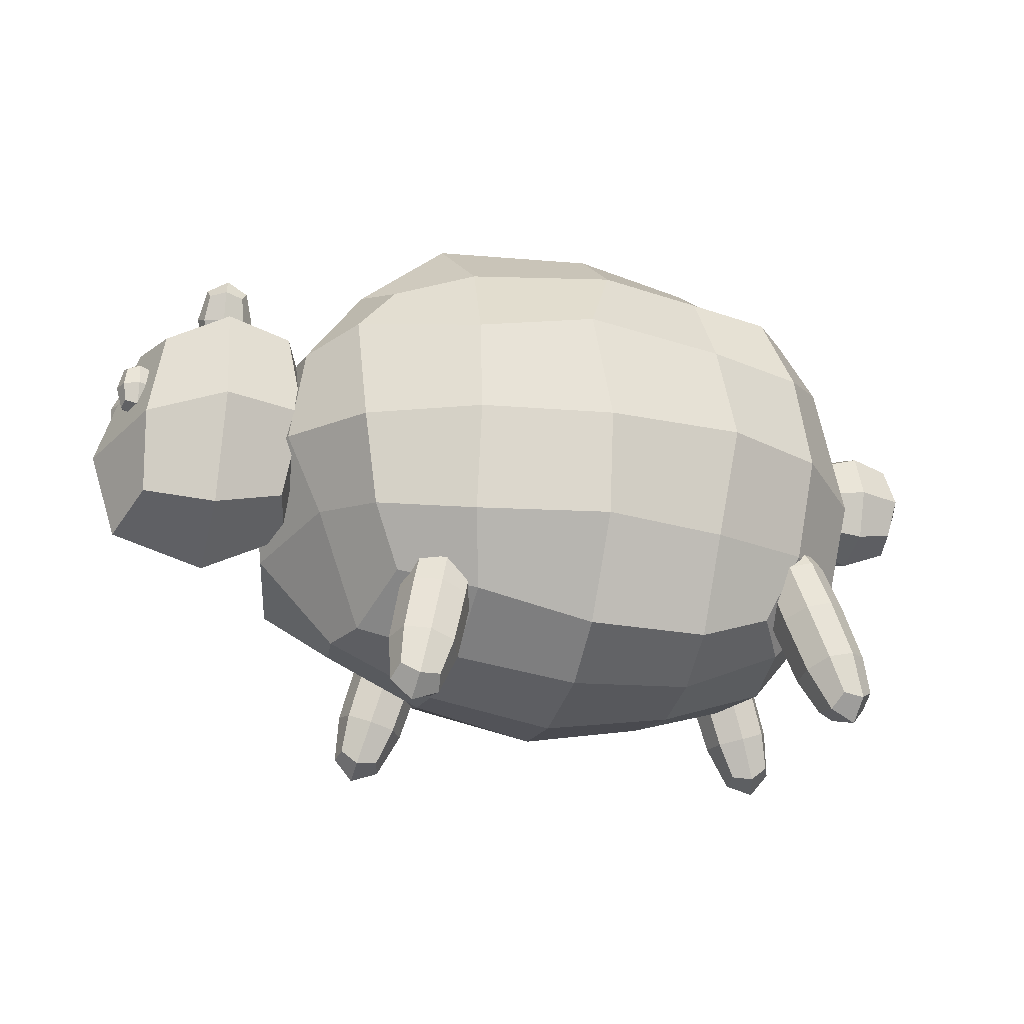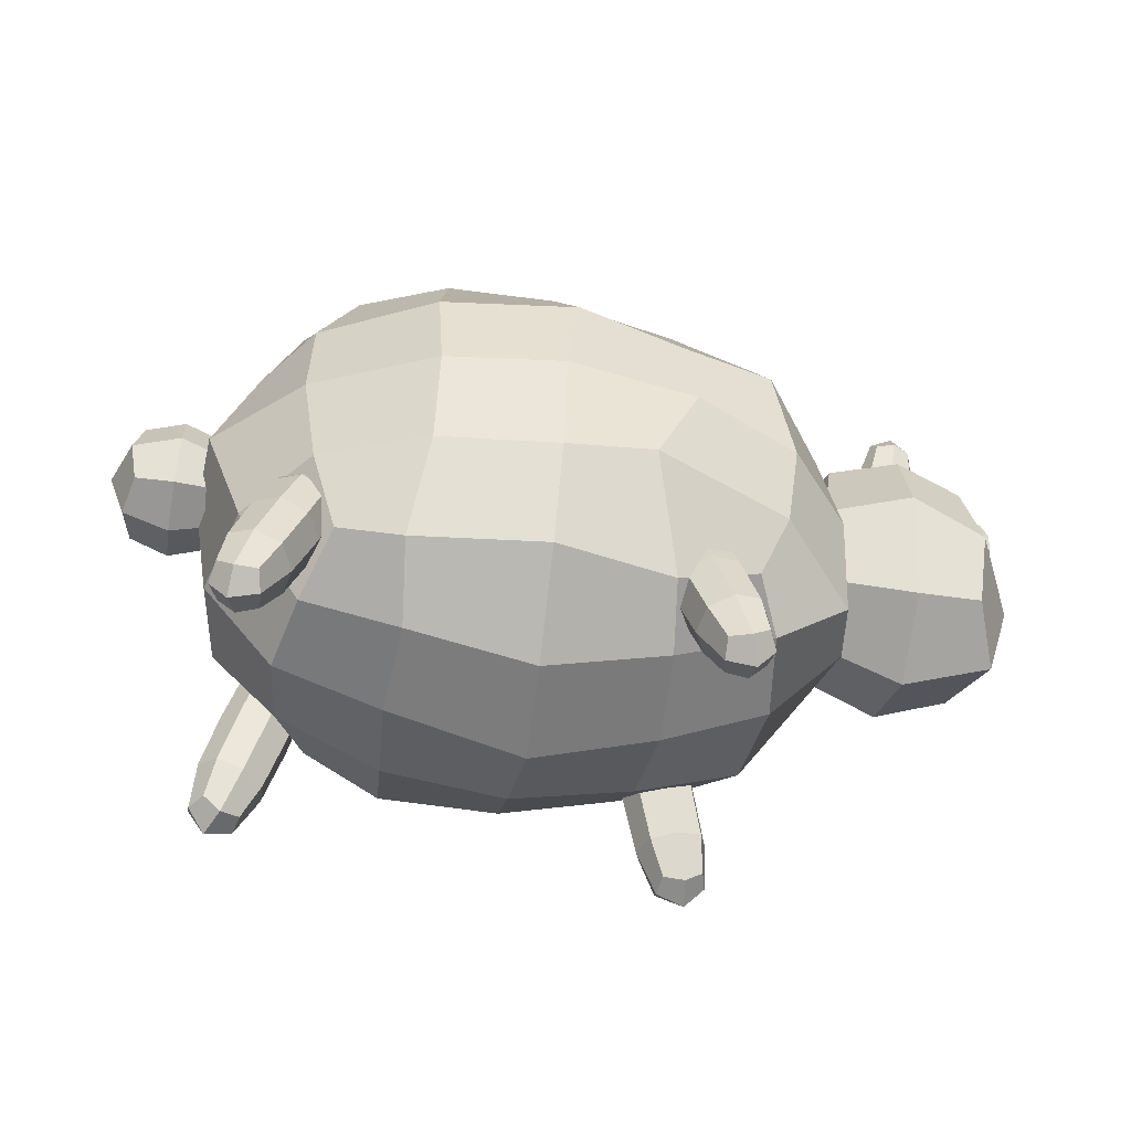
<metadata>
{"format":"obj","ext":"obj","renderer":"f3d","projection":"perspective","resolution":1024,"background":"white","views":[{"elev":-22.6,"azim":164.7,"up":"+Y"},{"elev":-50.3,"azim":-10.5,"up":"+Y"}]}
</metadata>
<code>
o Body_Cube
v 0.213 1.506 -0.3922
v 0.1907 0.5601 -0.42
v 0.1884 1.493 0.4562
v 0.1896 0.5579 0.436
v -1.001 1.516 -0.4765
v -0.9851 0.503 -0.4341
v -1.006 1.536 0.4637
v -0.9975 0.5155 0.4193
v -1.113 0.3969 -0.007811
v -0.3937 0.4213 -0.4973
v 0.3146 1.03 -0.4948
v -1.129 1.009 0.5195
v 0.3067 1.026 0.5263
v -1.131 1.017 -0.5257
v -0.4208 1.601 0.5443
v 0.3236 1.572 0.1378
v -0.4098 0.4662 0.5154
v -1.11 1.612 -0.000247
v -0.4545 1.584 -0.5271
v 0.3097 0.457 0.009505
v -0.4181 1.817 0.01927
v -0.4108 1.007 0.7357
v -1.397 1.02 0.005228
v -0.3817 0.2149 -0.057
v 0.5773 1.027 0.01585
v -0.4086 1.029 -0.6942
v -1.086 0.4521 -0.2504
v -1.066 0.4069 0.2372
v -0.04667 0.5073 -0.4705
v -0.7528 0.4148 -0.4921
v 0.3275 1.382 -0.3921
v 0.2724 0.746 -0.4763
v -1.079 0.7328 0.4862
v -1.121 1.295 0.5047
v 0.2303 1.284 0.5935
v 0.2704 0.7452 0.4966
v -1.09 1.309 -0.5076
v -1.087 0.7098 -0.4782
v -0.05129 1.558 0.5031
v -0.7462 1.575 0.5484
v 0.2886 1.566 -0.2224
v 0.3129 1.545 0.346
v -0.8078 0.4354 0.4908
v -0.0651 0.4173 0.4929
v -1.157 1.576 0.276
v -1.149 1.565 -0.2642
v -0.7683 1.56 -0.4763
v -0.02952 1.569 -0.4609
v 0.2709 0.4946 0.2642
v 0.2709 0.4331 -0.2229
v -0.4468 1.77 -0.2923
v -0.7888 1.797 -0.000718
v -0.4323 1.766 0.2757
v 0.02402 1.76 0.01422
v -0.0183 1.026 0.6679
v -0.3761 1.282 0.7417
v -0.7668 0.9612 0.72
v -0.4103 0.72 0.6618
v -1.381 0.9998 0.2845
v -1.349 1.309 -0.001038
v -1.344 0.977 -0.2914
v -1.334 0.6596 0.0139
v -0.3962 0.2908 -0.2998
v -0.01295 0.3018 -0.003
v -0.4004 0.2594 0.2503
v -0.7918 0.2888 -0.01666
v 0.5138 1.028 -0.2628
v 0.5131 1.335 0.02152
v 0.5085 1.026 0.2952
v 0.5392 0.7165 0.04117
v -0.8113 1.013 -0.6914
v -0.3503 1.343 -0.6902
v -0.01196 1.029 -0.642
v -0.4089 0.7206 -0.6494
v 0.04125 1.727 -0.3078
v -0.794 1.707 -0.2628
v -0.7515 1.741 0.3264
v -0.01152 1.706 0.284
v -0.1508 0.7143 0.6902
v -0.03317 1.321 0.6292
v -0.7811 1.282 0.6866
v -0.7649 0.7218 0.6189
v -1.263 0.7065 0.265
v -1.267 1.328 0.2751
v -1.232 1.352 -0.34
v -1.286 0.6497 -0.2395
v -0.769 0.3156 -0.2792
v -0.03106 0.3542 -0.2656
v -0.0309 0.3531 0.2721
v -0.7778 0.3282 0.2581
v 0.3978 0.806 -0.2134
v 0.4636 1.327 -0.242
v 0.4502 1.321 0.288
v 0.482 0.6234 0.2986
v -0.7704 0.6975 -0.6161
v -0.7864 1.323 -0.6059
v -0.01823 1.328 -0.5904
v -0.002201 0.7012 -0.6225
g Body_Cube_Material
f 1 48 75 41
f 48 19 51 75
f 75 51 21 54
f 41 75 54 16
f 19 47 76 51
f 47 5 46 76
f 76 46 18 52
f 51 76 52 21
f 21 52 77 53
f 52 18 45 77
f 77 45 7 40
f 53 77 40 15
f 16 54 78 42
f 54 21 53 78
f 78 53 15 39
f 42 78 39 3
f 4 36 79 44
f 36 13 55 79
f 79 55 22 58
f 44 79 58 17
f 13 35 80 55
f 35 3 39 80
f 80 39 15 56
f 55 80 56 22
f 22 56 81 57
f 56 15 40 81
f 81 40 7 34
f 57 81 34 12
f 17 58 82 43
f 58 22 57 82
f 82 57 12 33
f 43 82 33 8
f 8 33 83 28
f 33 12 59 83
f 83 59 23 62
f 28 83 62 9
f 12 34 84 59
f 34 7 45 84
f 84 45 18 60
f 59 84 60 23
f 23 60 85 61
f 60 18 46 85
f 85 46 5 37
f 61 85 37 14
f 9 62 86 27
f 62 23 61 86
f 86 61 14 38
f 27 86 38 6
f 6 30 87 27
f 30 10 63 87
f 87 63 24 66
f 27 87 66 9
f 10 29 88 63
f 29 2 50 88
f 88 50 20 64
f 63 88 64 24
f 24 64 89 65
f 64 20 49 89
f 89 49 4 44
f 65 89 44 17
f 9 66 90 28
f 66 24 65 90
f 90 65 17 43
f 28 90 43 8
f 2 32 91 50
f 32 11 67 91
f 91 67 25 70
f 50 91 70 20
f 11 31 92 67
f 31 1 41 92
f 92 41 16 68
f 67 92 68 25
f 25 68 93 69
f 68 16 42 93
f 93 42 3 35
f 69 93 35 13
f 20 70 94 49
f 70 25 69 94
f 94 69 13 36
f 49 94 36 4
f 6 38 95 30
f 38 14 71 95
f 95 71 26 74
f 30 95 74 10
f 14 37 96 71
f 37 5 47 96
f 96 47 19 72
f 71 96 72 26
f 26 72 97 73
f 72 19 48 97
f 97 48 1 31
f 73 97 31 11
f 10 74 98 29
f 74 26 73 98
f 98 73 11 32
f 29 98 32 2
o Face_Cube.001
v 0.5169 0.8528 0.2129
v 0.5172 1.378 0.2167
v 0.5169 0.8528 -0.2047
v 0.5169 1.391 -0.2047
v 0.9325 0.8406 0.227
v 0.9282 1.341 0.2311
v 0.9403 0.8309 -0.1854
v 0.9023 1.357 -0.1831
v 0.4711 0.7937 0.004087
v 0.4711 1.122 0.2587
v 0.4714 1.437 0.007875
v 0.4711 1.122 -0.2505
v 0.7262 0.7926 -0.2491
v 0.714 1.434 -0.2408
v 0.9522 1.079 -0.2321
v 1.009 0.7623 0.03411
v 0.9646 1.388 0.02889
v 0.9657 1.092 0.2722
v 0.7242 0.7937 0.2598
v 0.7253 1.4 0.2739
v 0.3751 1.122 0.004087
v 0.7185 1.119 -0.3451
v 1.088 1.017 0.04154
v 0.7189 1.122 0.3592
v 0.7296 0.6675 0.007166
v 0.7233 1.496 0.02824
g Face_Cube.001_Material.004
f 99 108 119 107
f 108 100 109 119
f 119 109 102 110
f 107 119 110 101
f 101 110 120 111
f 110 102 112 120
f 120 112 106 113
f 111 120 113 105
f 105 113 121 114
f 113 106 115 121
f 121 115 104 116
f 114 121 116 103
f 103 116 122 117
f 116 104 118 122
f 122 118 100 108
f 117 122 108 99
f 101 111 123 107
f 111 105 114 123
f 123 114 103 117
f 107 123 117 99
f 106 112 124 115
f 112 102 109 124
f 124 109 100 118
f 115 124 118 104
o Tail_Cube.002
v -1.583 0.9774 0.1226
v -1.583 1.21 0.1226
v -1.583 0.9774 -0.11
v -1.583 1.21 -0.11
v -1.35 0.9774 0.1226
v -1.35 1.21 0.1226
v -1.35 0.9774 -0.11
v -1.35 1.21 -0.11
v -1.608 0.9519 0.006313
v -1.608 1.094 0.1481
v -1.608 1.235 0.006313
v -1.608 1.094 -0.1355
v -1.466 0.9519 -0.1355
v -1.466 1.235 -0.1355
v -1.325 1.094 -0.1355
v -1.325 0.9519 0.006313
v -1.325 1.235 0.006313
v -1.325 1.094 0.1481
v -1.466 0.9519 0.1481
v -1.466 1.235 0.1481
v -1.662 1.094 0.006313
v -1.466 1.094 -0.1889
v -1.271 1.094 0.006313
v -1.466 1.094 0.2016
v -1.466 0.8984 0.006313
v -1.466 1.289 0.006313
g Tail_Cube.002_Material.006
f 125 134 145 133
f 134 126 135 145
f 145 135 128 136
f 133 145 136 127
f 127 136 146 137
f 136 128 138 146
f 146 138 132 139
f 137 146 139 131
f 131 139 147 140
f 139 132 141 147
f 147 141 130 142
f 140 147 142 129
f 129 142 148 143
f 142 130 144 148
f 148 144 126 134
f 143 148 134 125
f 127 137 149 133
f 137 131 140 149
f 149 140 129 143
f 133 149 143 125
f 132 138 150 141
f 138 128 135 150
f 150 135 126 144
f 141 150 144 130
o Leg_1_Cube.003
v 0.07979 0.1764 -0.4158
v -0.006426 0.4446 -0.325
v 0.07943 0.2067 -0.5322
v -0.006908 0.485 -0.4802
v 0.1969 0.2028 -0.4093
v 0.1498 0.4799 -0.3163
v 0.1966 0.2331 -0.5257
v 0.1493 0.5203 -0.4715
v -0.0388 0.6698 -0.2869
v -0.03916 0.7001 -0.4033
v 0.078 0.7266 -0.3968
v 0.07836 0.6963 -0.2804
v 0.07208 0.1665 -0.4805
v 0.0371 0.279 -0.3718
v -0.03596 0.4582 -0.4042
v 0.03664 0.3177 -0.5203
v 0.1433 0.2011 -0.5475
v 0.07111 0.5103 -0.5049
v 0.1862 0.3515 -0.512
v 0.2149 0.1988 -0.4725
v 0.1788 0.5067 -0.3922
v 0.1866 0.3128 -0.3634
v 0.1437 0.1642 -0.4056
v 0.07177 0.4547 -0.2915
v -0.05517 0.696 -0.3422
v 0.01603 0.7306 -0.4092
v 0.08766 0.7283 -0.3343
v 0.01647 0.6937 -0.2673
v 0.1121 0.6596 -0.4315
v 0.1126 0.6209 -0.283
v -0.03696 0.5872 -0.2913
v -0.03742 0.6259 -0.4399
v 0.009276 0.2898 -0.4482
v 0.1118 0.3397 -0.5447
v 0.215 0.3363 -0.4367
v 0.1125 0.2865 -0.3402
v 0.1546 0.1363 -0.4886
v 0.1401 0.648 -0.3553
v 0.009214 0.7414 -0.3306
v -0.06563 0.6015 -0.3668
v 0.03756 0.5982 -0.2588
v 0.03692 0.6514 -0.4633
g Leg_1_Cube.003_Material.001
f 151 164 183 163
f 164 152 165 183
f 183 165 154 166
f 163 183 166 153
f 153 166 184 167
f 166 154 168 184
f 184 168 158 169
f 167 184 169 157
f 157 169 185 170
f 169 158 171 185
f 185 171 156 172
f 170 185 172 155
f 155 172 186 173
f 172 156 174 186
f 186 174 152 164
f 173 186 164 151
f 153 167 187 163
f 167 157 170 187
f 187 170 155 173
f 163 187 173 151
f 156 171 188 180
f 171 158 179 188
f 188 179 161 177
f 180 188 177 162
f 161 176 189 177
f 176 160 175 189
f 189 175 159 178
f 177 189 178 162
f 154 165 190 182
f 165 152 181 190
f 190 181 159 175
f 182 190 175 160
f 152 174 191 181
f 174 156 180 191
f 191 180 162 178
f 181 191 178 159
f 158 168 192 179
f 168 154 182 192
f 192 182 160 176
f 179 192 176 161
o Leg_3_Cube.004
v -1.25 0.2391 -0.3896
v -1.182 0.5146 -0.3051
v -1.29 0.2733 -0.4978
v -1.236 0.5603 -0.4493
v -1.141 0.218 -0.4366
v -1.037 0.4866 -0.3676
v -1.181 0.2523 -0.5447
v -1.091 0.5322 -0.5118
v -1.11 0.7325 -0.2853
v -1.15 0.7668 -0.3935
v -1.041 0.7457 -0.4404
v -1.001 0.7115 -0.3322
v -1.288 0.2364 -0.4432
v -1.228 0.3478 -0.3449
v -1.236 0.5427 -0.3655
v -1.279 0.3915 -0.4829
v -1.246 0.2444 -0.5378
v -1.173 0.5548 -0.5076
v -1.14 0.3646 -0.5428
v -1.156 0.2107 -0.5004
v -1.037 0.5041 -0.4515
v -1.089 0.3209 -0.4047
v -1.198 0.2027 -0.4059
v -1.1 0.492 -0.3093
v -1.138 0.7659 -0.3313
v -1.096 0.774 -0.4258
v -1.005 0.7403 -0.3885
v -1.047 0.7322 -0.294
v -1.053 0.6728 -0.4776
v -1.002 0.6291 -0.3396
v -1.14 0.6559 -0.2797
v -1.191 0.6996 -0.4177
v -1.28 0.3725 -0.4031
v -1.22 0.3841 -0.5392
v -1.089 0.3355 -0.4855
v -1.15 0.3239 -0.3493
v -1.235 0.1772 -0.4816
v -1.001 0.6472 -0.4196
v -1.063 0.7824 -0.3537
v -1.192 0.6842 -0.3372
v -1.061 0.6357 -0.2834
v -1.131 0.6958 -0.4733
g Leg_3_Cube.004_Material.002
f 193 206 225 205
f 206 194 207 225
f 225 207 196 208
f 205 225 208 195
f 195 208 226 209
f 208 196 210 226
f 226 210 200 211
f 209 226 211 199
f 199 211 227 212
f 211 200 213 227
f 227 213 198 214
f 212 227 214 197
f 197 214 228 215
f 214 198 216 228
f 228 216 194 206
f 215 228 206 193
f 195 209 229 205
f 209 199 212 229
f 229 212 197 215
f 205 229 215 193
f 198 213 230 222
f 213 200 221 230
f 230 221 203 219
f 222 230 219 204
f 203 218 231 219
f 218 202 217 231
f 231 217 201 220
f 219 231 220 204
f 196 207 232 224
f 207 194 223 232
f 232 223 201 217
f 224 232 217 202
f 194 216 233 223
f 216 198 222 233
f 233 222 204 220
f 223 233 220 201
f 200 210 234 221
f 210 196 224 234
f 234 224 202 218
f 221 234 218 203
o Leg_2_Cube.005
v 0.06026 0.1982 0.5003
v -0.04314 0.4749 0.4797
v 0.0777 0.1872 0.3818
v -0.01988 0.4602 0.3217
v 0.1745 0.2332 0.5138
v 0.1092 0.5215 0.4978
v 0.192 0.2222 0.3953
v 0.1325 0.5069 0.3398
v -0.08444 0.6968 0.4327
v -0.06699 0.6858 0.3142
v 0.04728 0.7208 0.3277
v 0.02984 0.7318 0.4462
v 0.06294 0.1665 0.4426
v 0.00966 0.3066 0.4996
v -0.06008 0.4588 0.3973
v 0.03193 0.2925 0.3484
v 0.1432 0.1812 0.3786
v 0.06067 0.4808 0.3011
v 0.1778 0.3372 0.3657
v 0.2023 0.2092 0.4591
v 0.1494 0.5229 0.4222
v 0.1555 0.3512 0.5169
v 0.122 0.1946 0.5231
v 0.02868 0.501 0.5184
v -0.09233 0.7016 0.37
v -0.01203 0.7162 0.306
v 0.04699 0.7443 0.3866
v -0.0333 0.7296 0.4505
v 0.08741 0.6486 0.3235
v 0.06514 0.6626 0.4747
v -0.0807 0.618 0.4574
v -0.05844 0.6039 0.3062
v -0.005992 0.2889 0.421
v 0.1097 0.31 0.3289
v 0.1947 0.3504 0.4449
v 0.07903 0.3293 0.537
v 0.1462 0.141 0.4572
v 0.1033 0.6654 0.4022
v -0.03125 0.7525 0.3743
v -0.0974 0.6039 0.3783
v -0.01237 0.6443 0.4943
v 0.01827 0.625 0.2862
g Leg_2_Cube.005_Material.003
f 235 248 267 247
f 248 236 249 267
f 267 249 238 250
f 247 267 250 237
f 237 250 268 251
f 250 238 252 268
f 268 252 242 253
f 251 268 253 241
f 241 253 269 254
f 253 242 255 269
f 269 255 240 256
f 254 269 256 239
f 239 256 270 257
f 256 240 258 270
f 270 258 236 248
f 257 270 248 235
f 237 251 271 247
f 251 241 254 271
f 271 254 239 257
f 247 271 257 235
f 240 255 272 264
f 255 242 263 272
f 272 263 245 261
f 264 272 261 246
f 245 260 273 261
f 260 244 259 273
f 273 259 243 262
f 261 273 262 246
f 238 249 274 266
f 249 236 265 274
f 274 265 243 259
f 266 274 259 244
f 236 258 275 265
f 258 240 264 275
f 275 264 246 262
f 265 275 262 243
f 242 252 276 263
f 252 238 266 276
f 276 266 244 260
f 263 276 260 245
o Leg_4_Cube.006
v -1.29 0.274 0.4498
v -1.223 0.5614 0.4295
v -1.275 0.2536 0.3323
v -1.202 0.5343 0.2728
v -1.177 0.2403 0.4707
v -1.071 0.5165 0.4575
v -1.161 0.2199 0.3532
v -1.05 0.4894 0.3008
v -1.132 0.7687 0.3852
v -1.116 0.7484 0.2677
v -1.003 0.7147 0.2886
v -1.018 0.735 0.4061
v -1.302 0.2453 0.3916
v -1.273 0.3922 0.4487
v -1.241 0.5563 0.3459
v -1.253 0.3662 0.2987
v -1.223 0.2124 0.3328
v -1.122 0.5068 0.2574
v -1.108 0.3233 0.3254
v -1.164 0.2042 0.4172
v -1.032 0.4945 0.3844
v -1.128 0.3492 0.4754
v -1.242 0.2372 0.476
v -1.151 0.5441 0.4729
v -1.132 0.7762 0.3223
v -1.053 0.7433 0.2635
v -0.9934 0.7352 0.3479
v -1.072 0.7681 0.4067
v -1.009 0.6322 0.2851
v -1.029 0.6582 0.4351
v -1.174 0.7012 0.4083
v -1.154 0.6752 0.2583
v -1.291 0.3851 0.3689
v -1.177 0.3377 0.2841
v -1.091 0.326 0.4057
v -1.205 0.3734 0.4905
v -1.248 0.1783 0.4105
v -0.991 0.6385 0.3649
v -1.053 0.785 0.3313
v -1.19 0.6977 0.3281
v -1.104 0.686 0.4497
v -1.077 0.6502 0.2433
g Leg_4_Cube.006_Material.005
f 277 290 309 289
f 290 278 291 309
f 309 291 280 292
f 289 309 292 279
f 279 292 310 293
f 292 280 294 310
f 310 294 284 295
f 293 310 295 283
f 283 295 311 296
f 295 284 297 311
f 311 297 282 298
f 296 311 298 281
f 281 298 312 299
f 298 282 300 312
f 312 300 278 290
f 299 312 290 277
f 279 293 313 289
f 293 283 296 313
f 313 296 281 299
f 289 313 299 277
f 282 297 314 306
f 297 284 305 314
f 314 305 287 303
f 306 314 303 288
f 287 302 315 303
f 302 286 301 315
f 315 301 285 304
f 303 315 304 288
f 280 291 316 308
f 291 278 307 316
f 316 307 285 301
f 308 316 301 286
f 278 300 317 307
f 300 282 306 317
f 317 306 288 304
f 307 317 304 285
f 284 294 318 305
f 294 280 308 318
f 318 308 286 302
f 305 318 302 287
o Eye_R_Cube.007
v 1.011 1.268 -0.1176
v 1.011 1.159 -0.1176
v 1.011 1.268 -0.04088
v 1.011 1.159 -0.04088
v 0.9345 1.268 -0.1176
v 0.9345 1.159 -0.1176
v 0.9345 1.268 -0.04088
v 0.9345 1.159 -0.04088
v 1.02 1.28 -0.07923
v 1.02 1.214 -0.126
v 1.02 1.147 -0.07923
v 1.02 1.214 -0.03247
v 0.9728 1.28 -0.03247
v 0.9728 1.147 -0.03247
v 0.9261 1.214 -0.03247
v 0.9261 1.28 -0.07923
v 0.9261 1.147 -0.07923
v 0.9261 1.214 -0.126
v 0.9728 1.28 -0.126
v 0.9728 1.147 -0.126
v 1.037 1.214 -0.07923
v 0.9728 1.214 -0.01484
v 0.9084 1.214 -0.07923
v 0.9728 1.214 -0.1436
v 0.9728 1.305 -0.07923
v 0.9728 1.122 -0.07923
g Eye_R_Cube.007_Material.008
f 319 327 339 328
f 328 339 329 320
f 339 330 322 329
f 327 321 330 339
f 321 331 340 330
f 330 340 332 322
f 340 333 326 332
f 331 325 333 340
f 325 334 341 333
f 333 341 335 326
f 341 336 324 335
f 334 323 336 341
f 323 337 342 336
f 336 342 338 324
f 342 328 320 338
f 337 319 328 342
f 321 327 343 331
f 331 343 334 325
f 343 337 323 334
f 327 319 337 343
f 326 335 344 332
f 332 344 329 322
f 344 338 320 329
f 335 324 338 344
o Eye_L_Cube.008
v 1.002 1.285 0.09651
v 1.022 1.178 0.08831
v 1.007 1.28 0.1729
v 1.026 1.173 0.1647
v 0.9271 1.271 0.1004
v 0.9462 1.164 0.09224
v 0.932 1.266 0.1768
v 0.9511 1.159 0.1686
v 1.011 1.295 0.1352
v 1.02 1.233 0.08361
v 1.034 1.165 0.1252
v 1.026 1.227 0.1767
v 0.9681 1.284 0.1841
v 0.9914 1.154 0.1741
v 0.9338 1.21 0.1815
v 0.9192 1.279 0.14
v 0.9425 1.148 0.13
v 0.9279 1.216 0.0884
v 0.9622 1.29 0.09101
v 0.9854 1.16 0.08101
v 1.04 1.233 0.1293
v 0.9809 1.218 0.1967
v 0.9135 1.21 0.1359
v 0.9727 1.226 0.06844
v 0.9607 1.312 0.1395
v 0.9928 1.132 0.1257
g Eye_L_Cube.008_Material.007
f 345 353 365 354
f 354 365 355 346
f 365 356 348 355
f 353 347 356 365
f 347 357 366 356
f 356 366 358 348
f 366 359 352 358
f 357 351 359 366
f 351 360 367 359
f 359 367 361 352
f 367 362 350 361
f 360 349 362 367
f 349 363 368 362
f 362 368 364 350
f 368 354 346 364
f 363 345 354 368
f 347 353 369 357
f 357 369 360 351
f 369 363 349 360
f 353 345 363 369
f 352 361 370 358
f 358 370 355 348
f 370 364 346 355
f 361 350 364 370
o Ear_R_Cube.009
v 0.7781 1.508 -0.2208
v 0.7751 1.367 -0.1599
v 0.7662 1.537 -0.1543
v 0.7632 1.396 -0.09345
v 0.6775 1.503 -0.2367
v 0.6745 1.362 -0.1758
v 0.6656 1.532 -0.1702
v 0.6626 1.391 -0.1093
v 0.7835 1.538 -0.1925
v 0.7889 1.434 -0.1959
v 0.7798 1.366 -0.1183
v 0.7744 1.47 -0.1149
v 0.7149 1.553 -0.1617
v 0.7113 1.381 -0.08743
v 0.6518 1.464 -0.1342
v 0.6609 1.532 -0.2119
v 0.6572 1.36 -0.1377
v 0.6663 1.429 -0.2153
v 0.7294 1.518 -0.2427
v 0.7258 1.346 -0.1685
v 0.8048 1.453 -0.1517
v 0.7104 1.474 -0.1093
v 0.6359 1.445 -0.1784
v 0.7303 1.425 -0.2209
v 0.7228 1.568 -0.2162
v 0.7178 1.331 -0.114
g Ear_R_Cube.009_Material.010
f 371 379 391 380
f 380 391 381 372
f 391 382 374 381
f 379 373 382 391
f 373 383 392 382
f 382 392 384 374
f 392 385 378 384
f 383 377 385 392
f 377 386 393 385
f 385 393 387 378
f 393 388 376 387
f 386 375 388 393
f 375 389 394 388
f 388 394 390 376
f 394 380 372 390
f 389 371 380 394
f 373 379 395 383
f 383 395 386 377
f 395 389 375 386
f 379 371 389 395
f 378 387 396 384
f 384 396 381 374
f 396 390 372 381
f 387 376 390 396
o Ear_L_Cube.010
v 0.7688 1.514 0.198
v 0.7577 1.38 0.1252
v 0.7709 1.479 0.2626
v 0.7599 1.345 0.1898
v 0.6671 1.519 0.204
v 0.6561 1.385 0.1313
v 0.6692 1.484 0.2686
v 0.6582 1.35 0.1959
v 0.7822 1.511 0.2376
v 0.7742 1.45 0.1539
v 0.7687 1.347 0.1489
v 0.7767 1.408 0.2326
v 0.7215 1.493 0.2807
v 0.7081 1.328 0.1919
v 0.6528 1.414 0.24
v 0.6583 1.517 0.245
v 0.6448 1.353 0.1563
v 0.6503 1.456 0.1612
v 0.7189 1.535 0.2019
v 0.7055 1.371 0.1132
v 0.7988 1.428 0.1919
v 0.7153 1.403 0.2511
v 0.6282 1.436 0.202
v 0.7117 1.461 0.1427
v 0.7227 1.545 0.258
v 0.7043 1.319 0.1358
g Ear_L_Cube.010_Material.009
f 397 405 417 406
f 406 417 407 398
f 417 408 400 407
f 405 399 408 417
f 399 409 418 408
f 408 418 410 400
f 418 411 404 410
f 409 403 411 418
f 403 412 419 411
f 411 419 413 404
f 419 414 402 413
f 412 401 414 419
f 401 415 420 414
f 414 420 416 402
f 420 406 398 416
f 415 397 406 420
f 399 405 421 409
f 409 421 412 403
f 421 415 401 412
f 405 397 415 421
f 404 413 422 410
f 410 422 407 400
f 422 416 398 407
f 413 402 416 422

</code>
